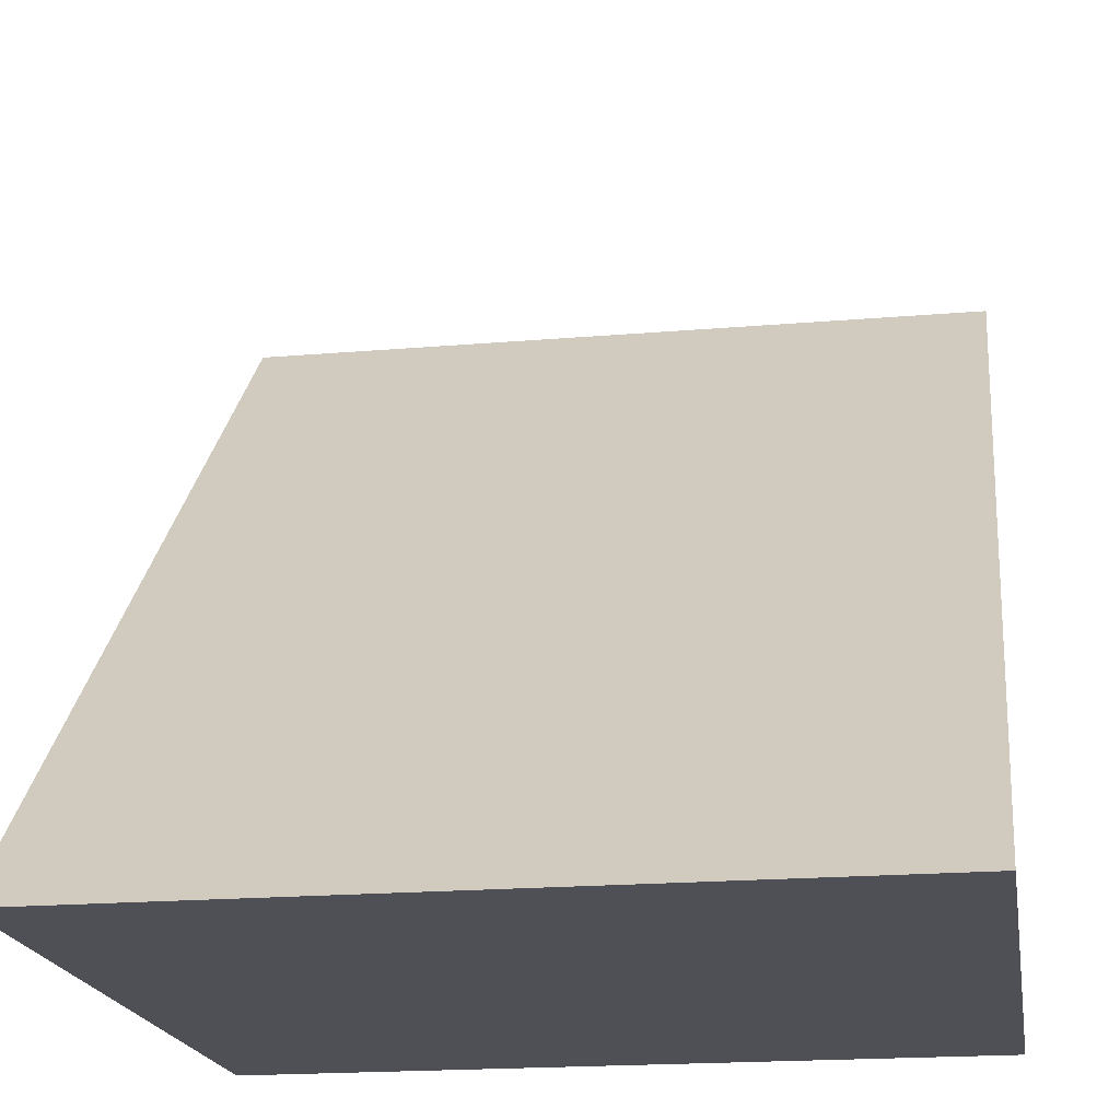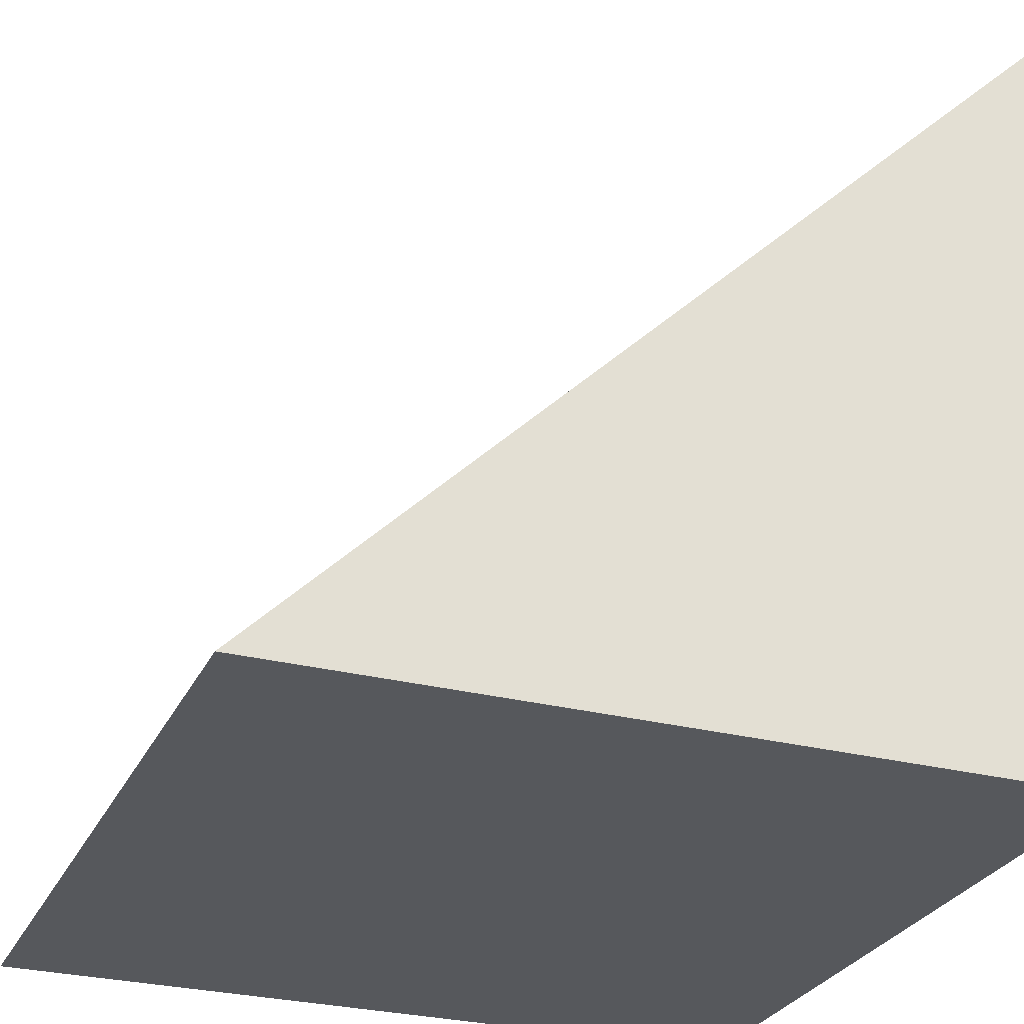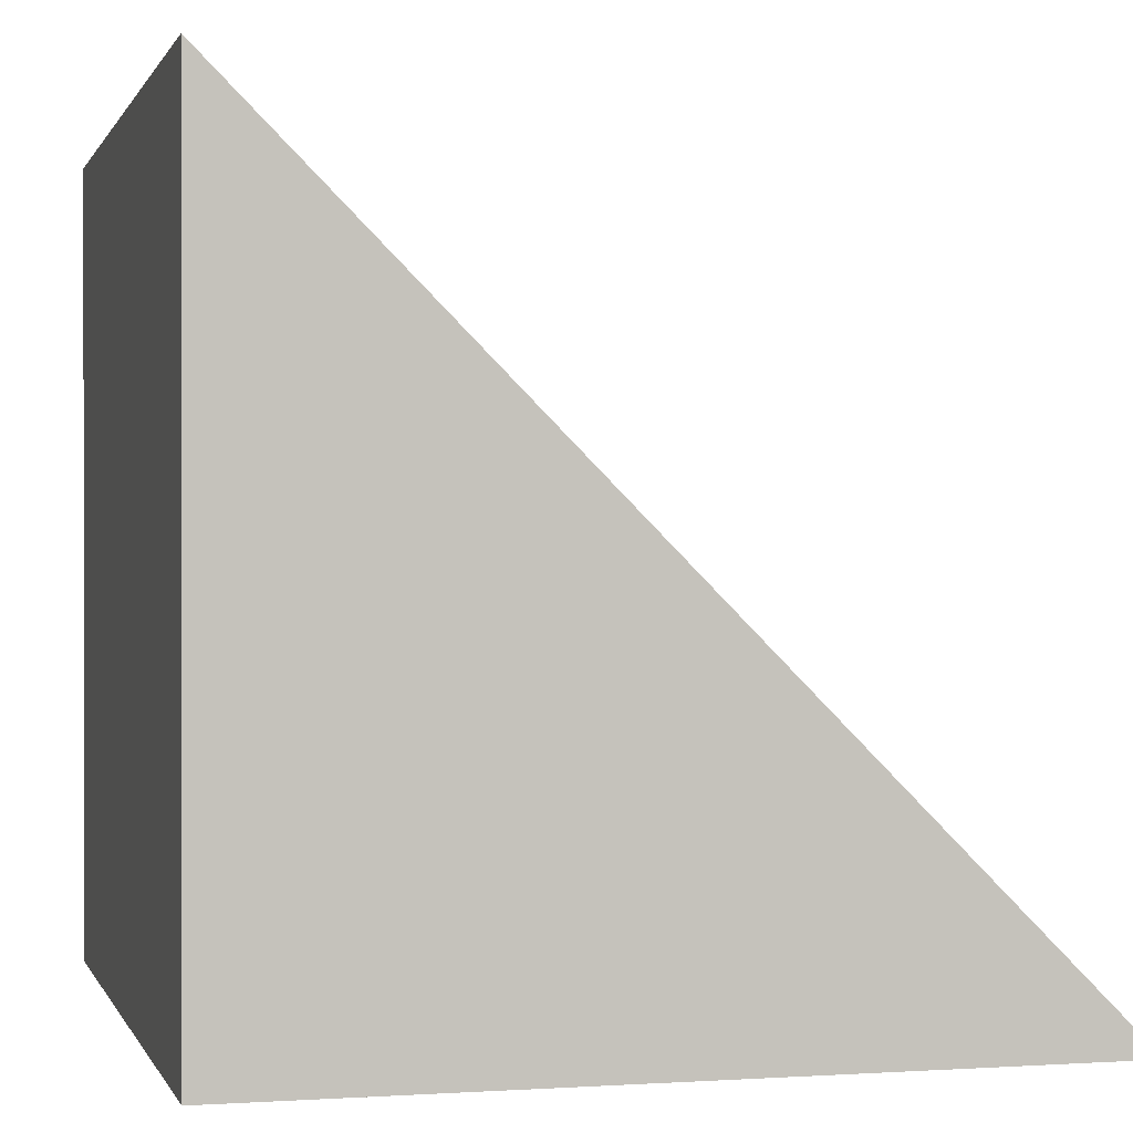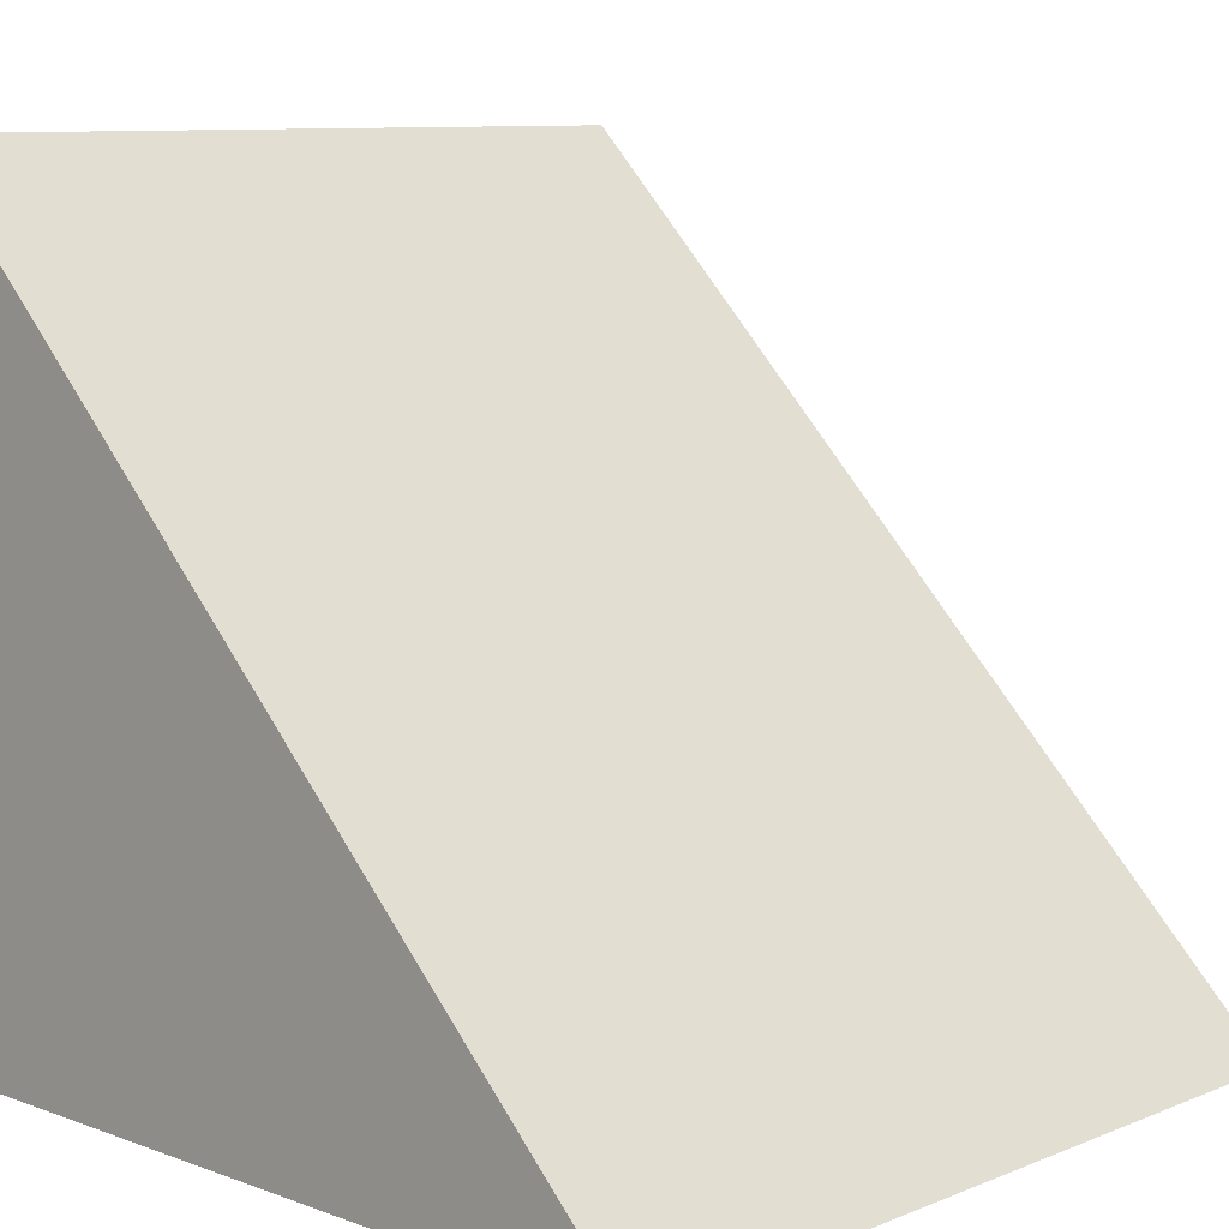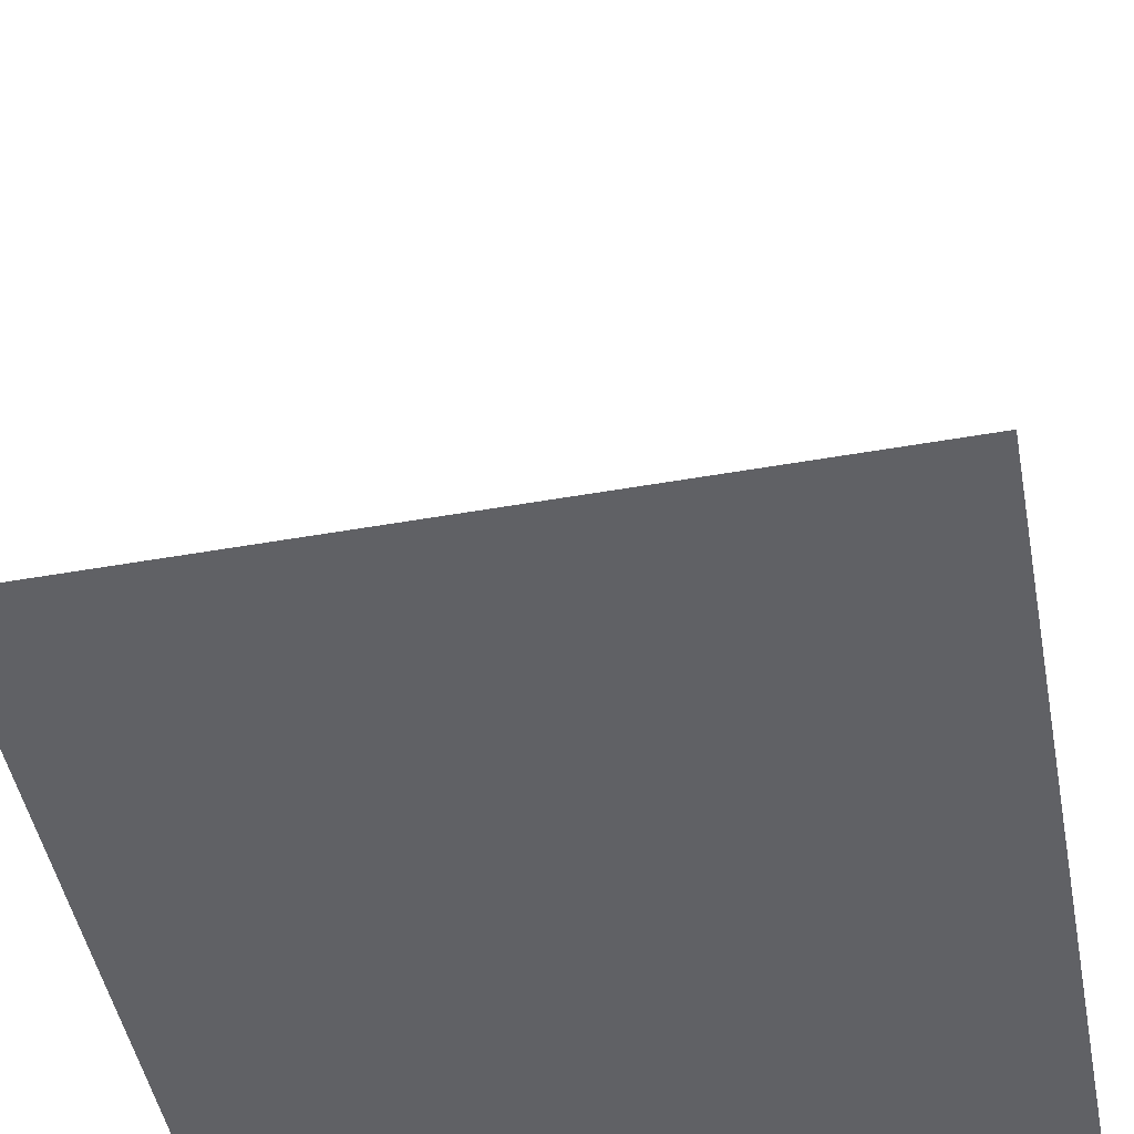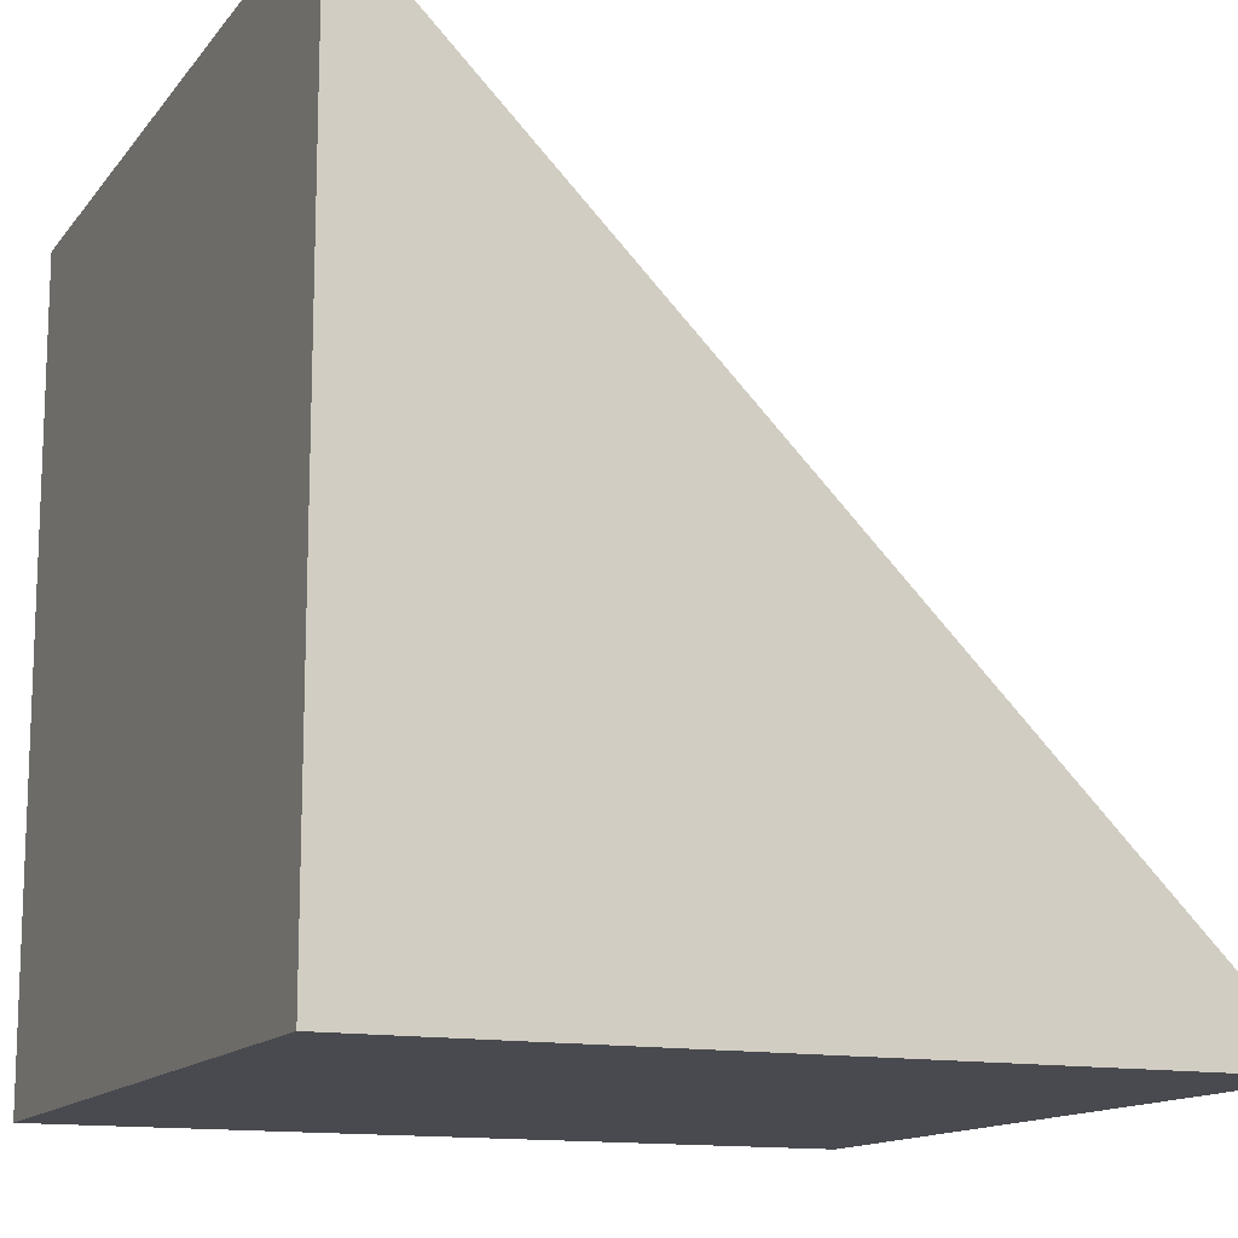
<metadata>
{"format":"obj","ext":"obj","renderer":"f3d","projection":"perspective","resolution":1024,"background":"white","views":[{"elev":-19.3,"azim":9.1,"up":"+Y"},{"elev":-28.3,"azim":68.7,"up":"+Y"},{"elev":0.3,"azim":75.5,"up":"+Z"},{"elev":9.4,"azim":133.7,"up":"+Z"},{"elev":-49.5,"azim":-169.0,"up":"+Z"},{"elev":-13.5,"azim":-113.4,"up":"+Y"}]}
</metadata>
<code>
o Cube
v 1 2 -1
v 1 0 -1
v 1 0 1
v -1 2 -1
v -1 0 -1
v -1 0 1
f 5 2 3 6
f 2 1 3
f 5 4 1 2
f 4 5 6
f 3 1 4 6

</code>
